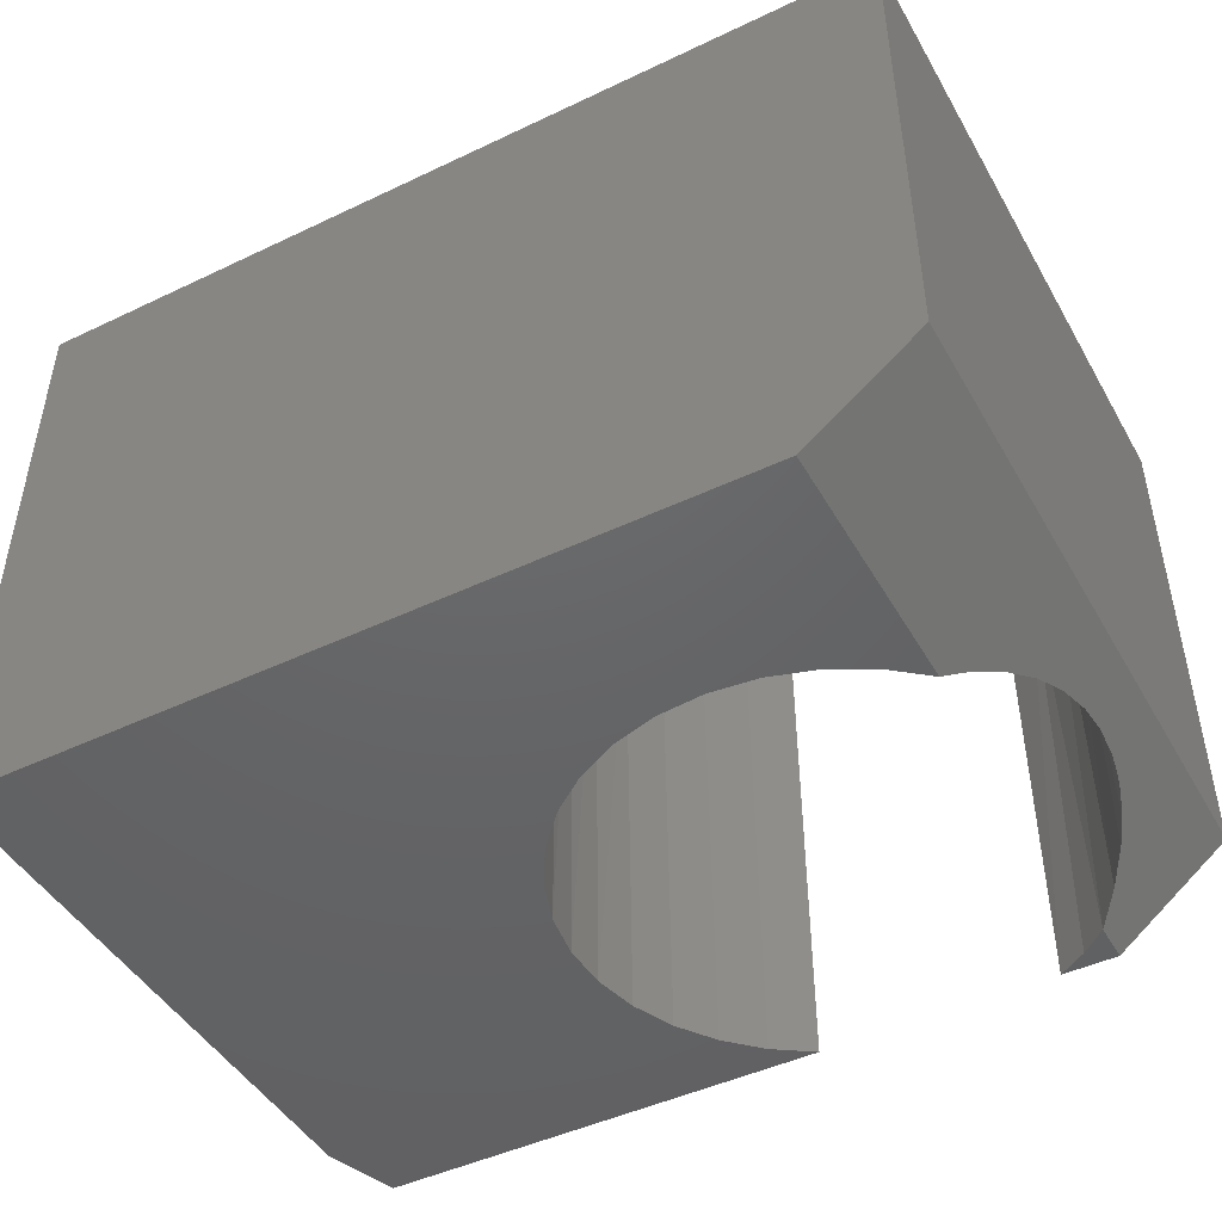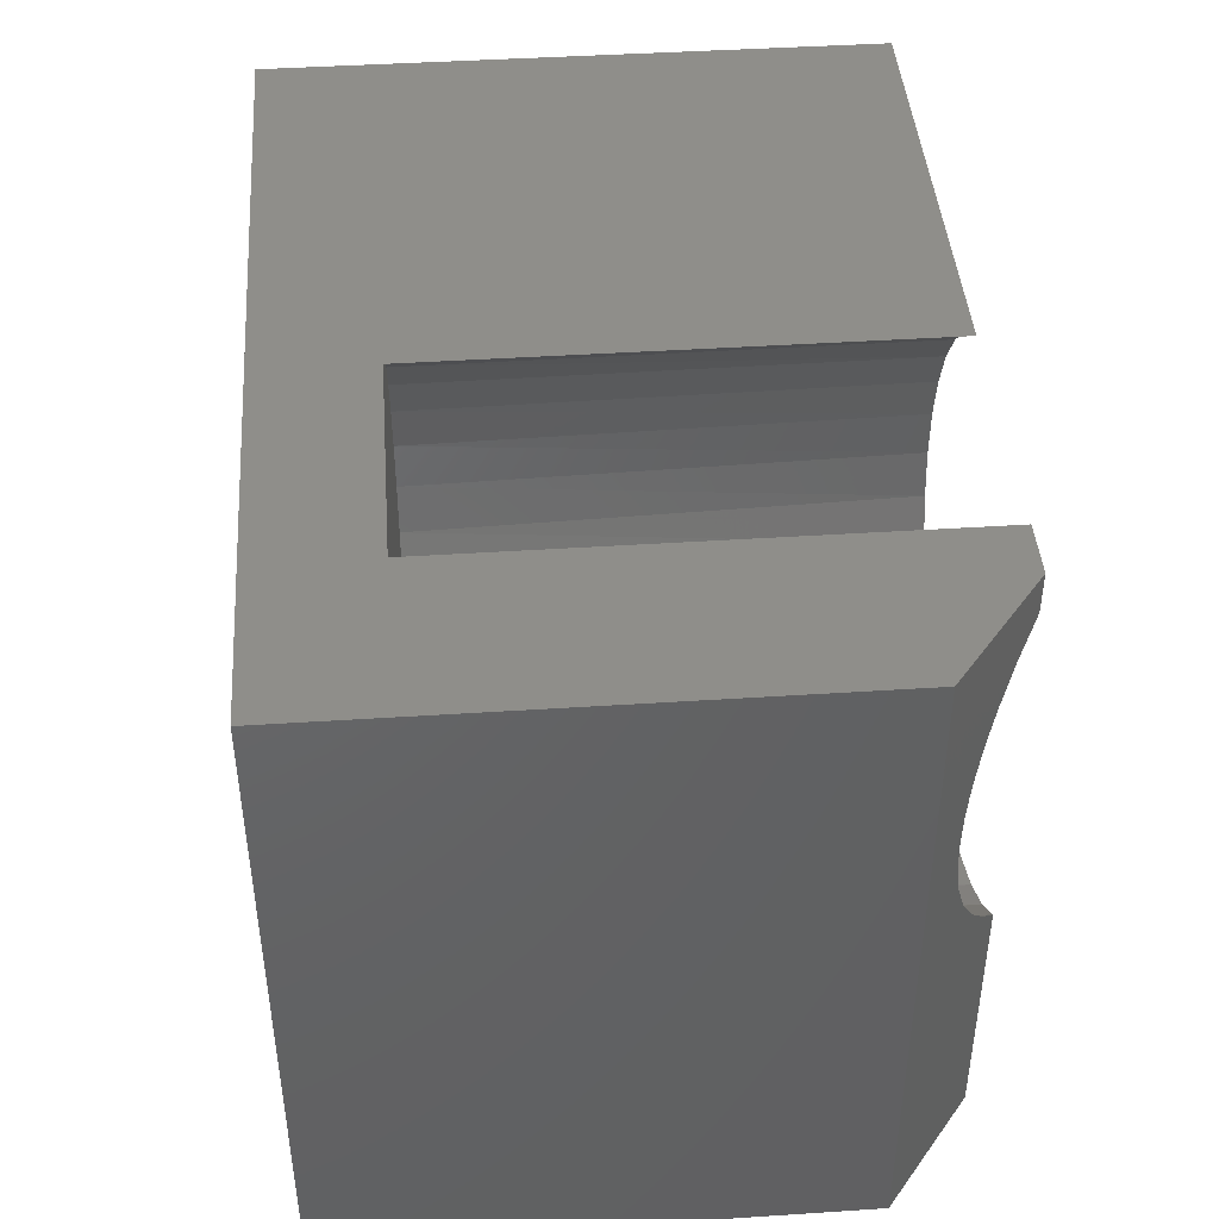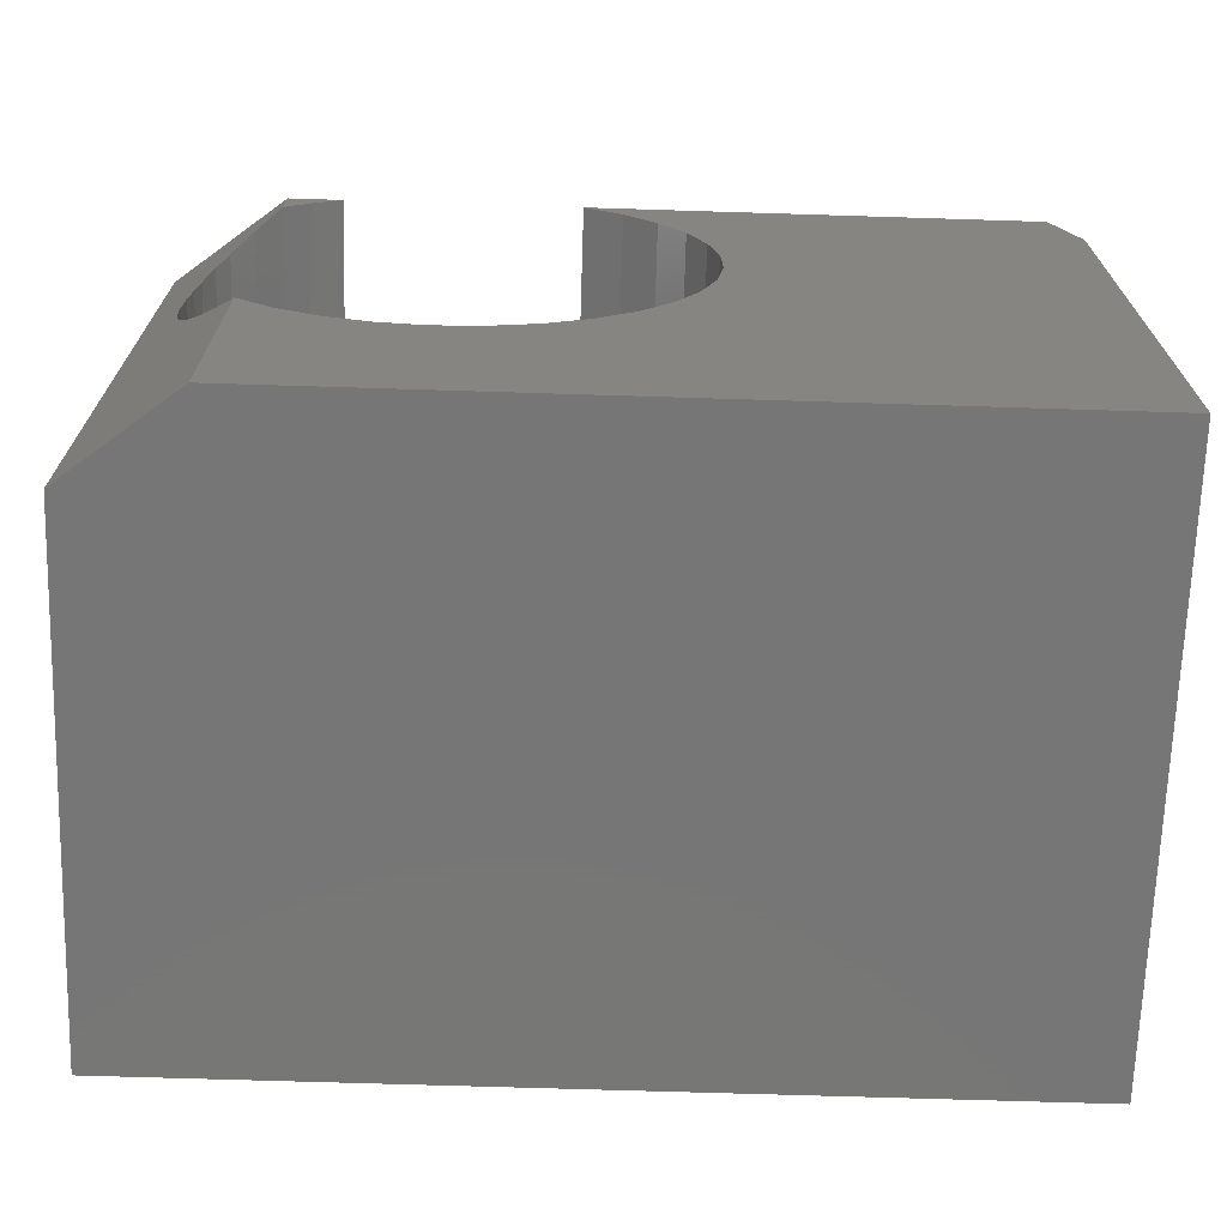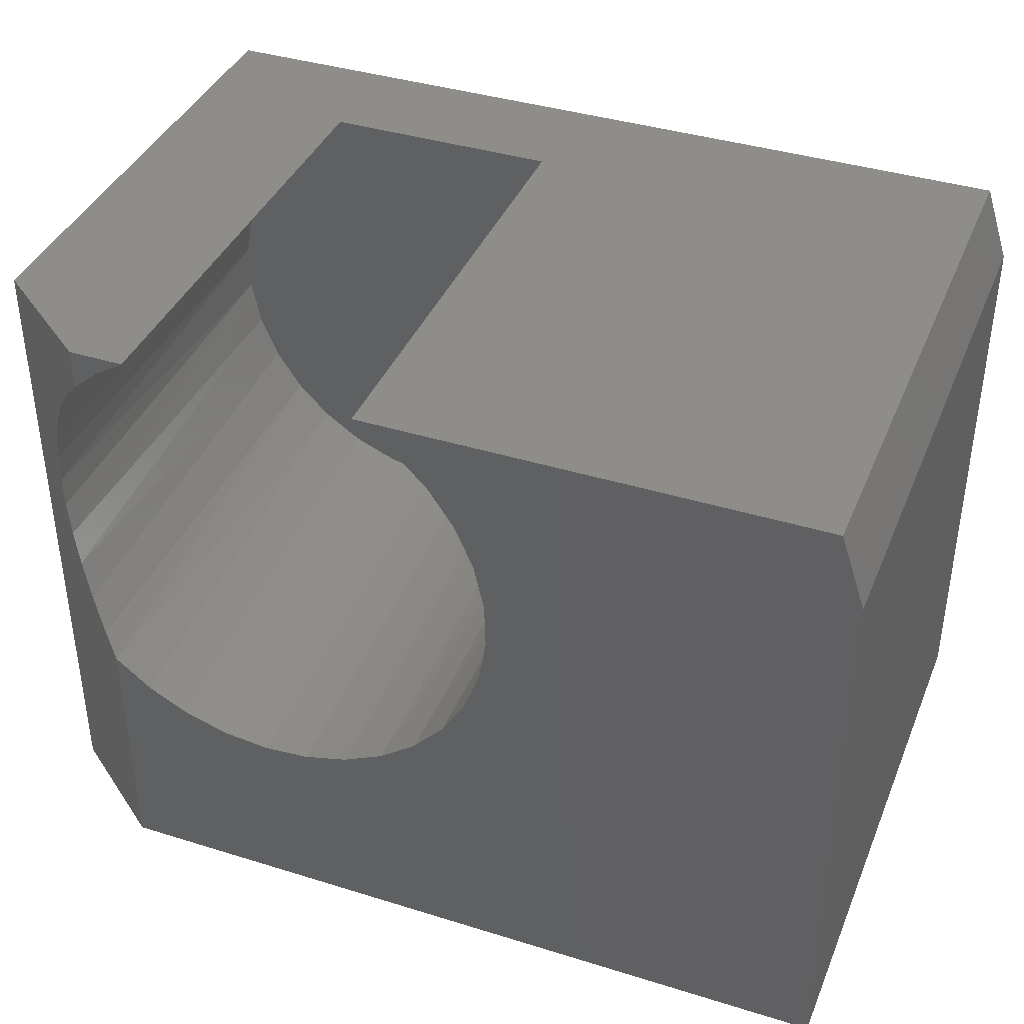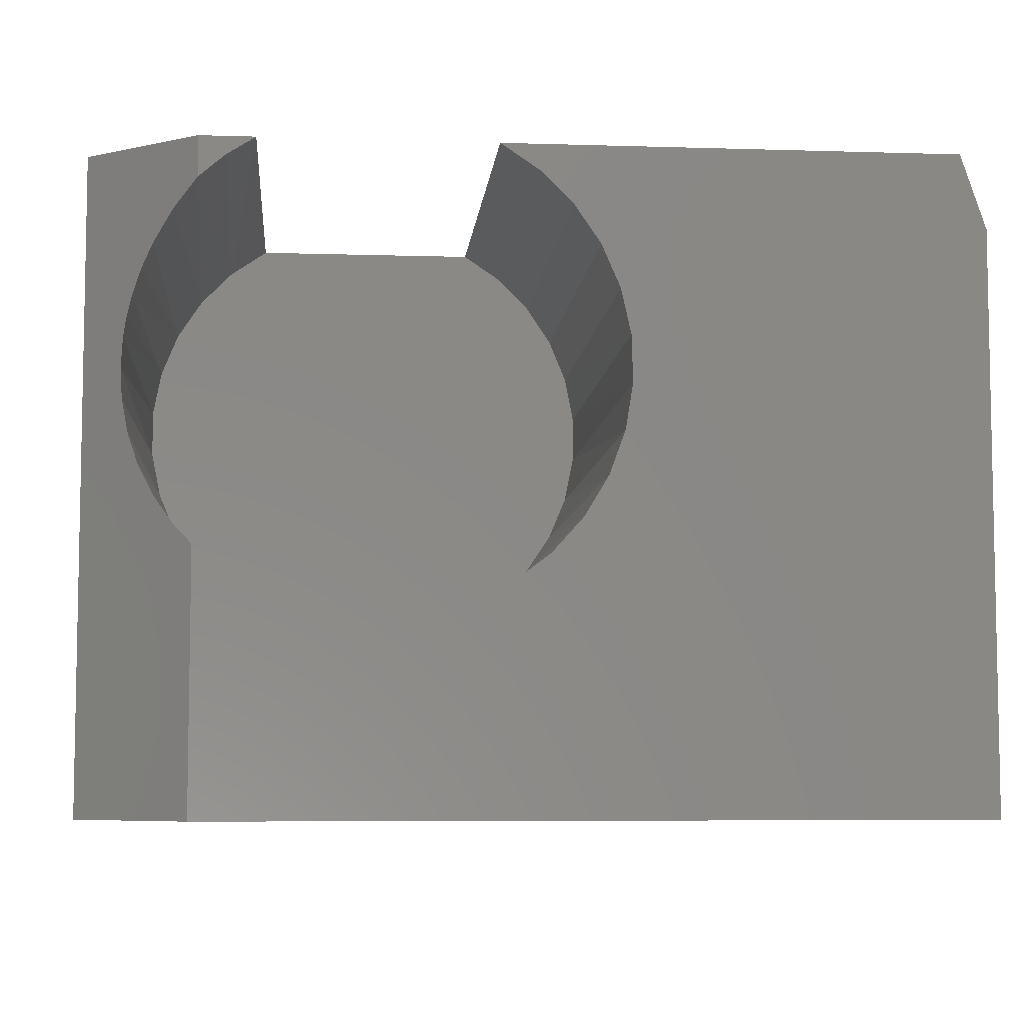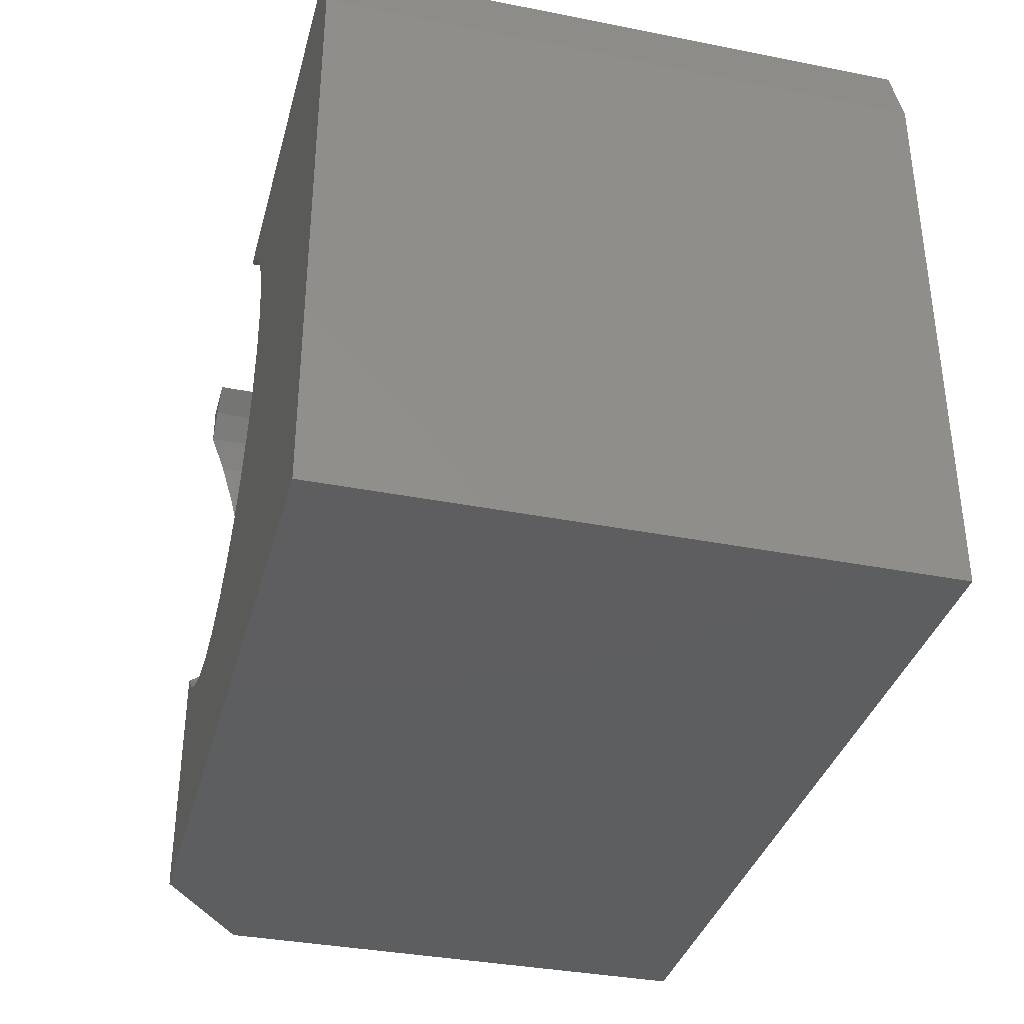
<metadata>
{"format":"stl","ext":"stl","renderer":"f3d","projection":"perspective","resolution":1024,"background":"white","views":[{"elev":-46.3,"azim":-151.5,"up":"+Y"},{"elev":43.4,"azim":-94.4,"up":"+Z"},{"elev":-69.0,"azim":-1.8,"up":"+Z"},{"elev":39.2,"azim":21.2,"up":"+Z"},{"elev":-6.5,"azim":-5.2,"up":"+Z"},{"elev":-35.5,"azim":75.4,"up":"+Z"}]}
</metadata>
<code>
# stl→obj: 76 verts, 148 faces
v 0.1179 -0.1406 0.2431
v 0.1156 -0.75 0.2459
v 0.07562 -0.1406 0.2858
v 0.1485 -0.75 0.1977
v 0.1511 -0.1406 0.1929
v 0.1717 -0.75 0.1442
v 0.1739 -0.1406 0.1372
v 0.1844 -0.75 0.08721
v 0.1854 -0.1406 0.07819
v 0.1861 -0.75 0.02889
v 0.1852 -0.1406 0.01805
v 0.1768 -0.75 -0.0287
v 0.1733 -0.1406 -0.04091
v 0.1567 -0.75 -0.08348
v 0.1502 -0.1406 -0.09642
v 0.1267 -0.75 -0.1335
v 0.1166 -0.1406 -0.1464
v 0.08772 -0.75 -0.1769
v 0.07403 -0.1406 -0.1888
v 0.04127 -0.75 -0.2122
v 0.02398 -0.1406 -0.2222
v -0.01102 -0.75 -0.2381
v -0.03161 -0.1406 -0.2451
v -0.06725 -0.75 -0.2537
v -0.09061 -0.1406 -0.2569
v -0.1254 -0.75 -0.2583
v -0.1508 -0.1406 -0.2569
v -0.1834 -0.75 -0.2519
v -0.2098 -0.1406 -0.2451
v -0.2391 -0.75 -0.2346
v -0.2653 -0.1406 -0.2222
v -0.2906 -0.75 -0.2071
v -0.3154 -0.1406 -0.1888
v -0.3359 -0.75 -0.1704
v -0.4147 -0.1406 -0.04091
v -0.4046 -0.6966 -0.06901
v -0.3915 -0.1406 -0.09642
v -0.4177 -0.6864 -0.03017
v -0.4268 -0.1406 0.07819
v -0.4282 -0.6783 0.04929
v -0.4266 -0.1406 0.01805
v -0.4257 -0.6802 0.08771
v -0.3359 -0.75 0.2687
v -0.3652 -0.7273 0.2356
v -0.3593 -0.1406 0.2431
v -0.317 -0.1406 0.2858
v -0.3033 -0.75 0.2965
v 0.07422 -0.75 0.287
v 0.02579 -0.75 0.3195
v 0.02579 -0.1406 0.3195
v -0.384 -0.7127 -0.1097
v -0.3585 -0.7324 -0.1457
v -0.358 -0.1406 -0.1464
v -0.4258 -0.6801 0.01086
v -0.4154 -0.6882 0.1368
v -0.4215 -0.6834 0.1126
v -0.4153 -0.1406 0.1372
v -0.3901 -0.7079 0.1973
v -0.4042 -0.6969 0.168
v -0.3925 -0.1406 0.1929
v -0.2672 -0.75 0.3195
v -0.2672 -0.1406 0.3195
v -0.4766 -0.6406 -0.4922
v -0.3359 -0.75 -0.4922
v -0.4766 -0.6406 0.3195
v -0.3359 -0.75 0.3195
v 0.5938 1.045e-16 0.3195
v -0.4766 4.506e-17 0.3195
v -0.2656 -0.1406 0.3195
v 0.02426 -0.1406 0.3195
v 0.5938 -0.75 0.3195
v 0.625 -0.75 0.2257
v 0.625 -0.75 -0.4922
v 0.625 1.01e-16 0.2257
v 0.625 6.115e-17 -0.4922
v -0.4766 0 -0.4922
f 1 2 3
f 4 2 1
f 5 4 1
f 6 4 5
f 7 6 5
f 8 6 7
f 9 8 7
f 10 8 9
f 11 10 9
f 12 10 11
f 13 12 11
f 14 12 13
f 15 14 13
f 16 14 15
f 17 16 15
f 18 16 17
f 19 18 17
f 20 18 19
f 21 20 19
f 22 20 21
f 23 22 21
f 24 22 23
f 25 24 23
f 26 24 25
f 27 26 25
f 28 26 27
f 29 28 27
f 30 28 29
f 31 30 29
f 32 30 31
f 33 32 31
f 32 33 34
f 35 36 37
f 35 38 36
f 39 40 41
f 39 42 40
f 43 44 45
f 43 45 46
f 43 46 47
f 2 48 3
f 3 48 49
f 3 49 50
f 36 51 37
f 37 51 52
f 37 52 53
f 53 52 34
f 53 34 33
f 40 54 41
f 41 54 38
f 41 38 35
f 55 56 57
f 57 56 42
f 57 42 39
f 58 59 60
f 60 59 55
f 60 55 57
f 58 60 44
f 44 60 45
f 47 46 61
f 61 46 62
f 63 64 34
f 63 34 52
f 63 52 51
f 63 51 36
f 63 36 38
f 63 38 54
f 65 63 54
f 65 54 40
f 65 40 42
f 65 42 56
f 65 56 55
f 65 55 59
f 65 59 58
f 65 58 44
f 65 44 43
f 65 43 66
f 67 68 62
f 67 62 69
f 67 69 70
f 67 70 50
f 67 50 49
f 67 49 71
f 68 65 62
f 62 65 66
f 62 66 61
f 72 71 49
f 72 49 48
f 72 48 2
f 72 2 4
f 72 4 73
f 73 4 6
f 73 6 8
f 73 8 10
f 73 10 12
f 73 12 14
f 73 14 16
f 73 16 18
f 73 18 20
f 73 20 22
f 73 22 24
f 73 24 26
f 73 26 64
f 64 26 28
f 64 28 30
f 64 30 32
f 64 32 34
f 66 47 61
f 66 43 47
f 23 27 25
f 46 45 1
f 46 1 3
f 46 3 50
f 46 50 70
f 46 70 69
f 46 69 62
f 1 45 5
f 5 45 60
f 5 60 7
f 7 60 57
f 7 57 9
f 9 57 39
f 9 39 11
f 11 39 41
f 11 41 13
f 13 41 35
f 13 35 15
f 15 35 37
f 15 37 17
f 17 37 53
f 17 53 19
f 19 53 33
f 19 33 21
f 21 33 31
f 21 31 23
f 23 31 29
f 23 29 27
f 67 74 68
f 68 74 75
f 68 75 76
f 73 75 72
f 72 75 74
f 72 74 71
f 71 74 67
f 65 68 63
f 63 68 76
f 75 73 76
f 76 73 64
f 76 64 63

</code>
